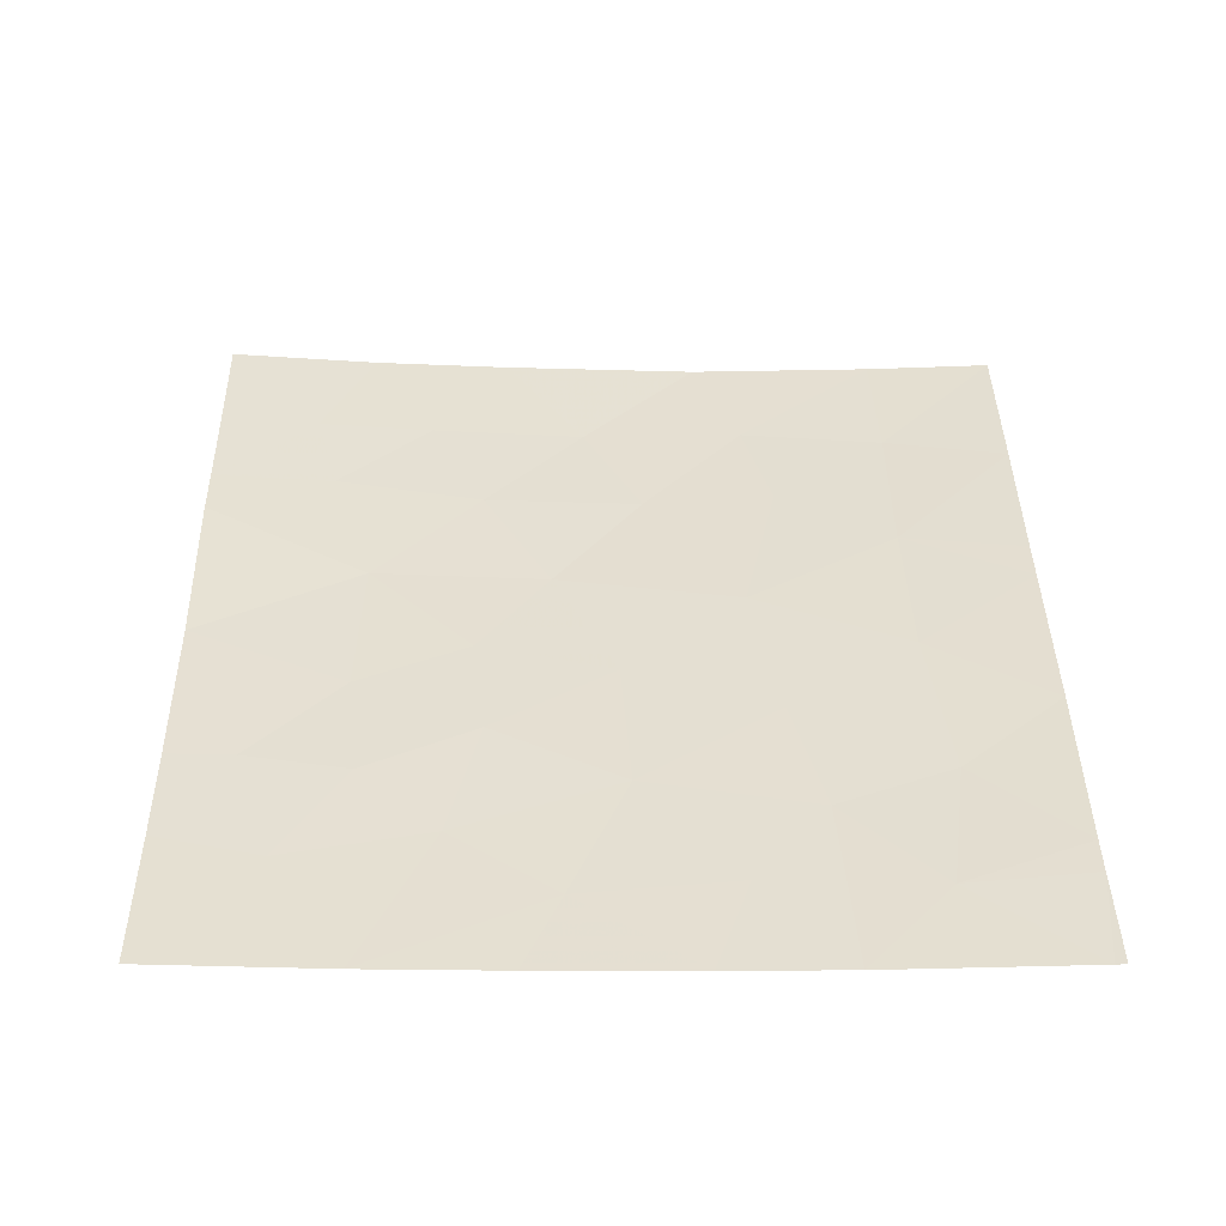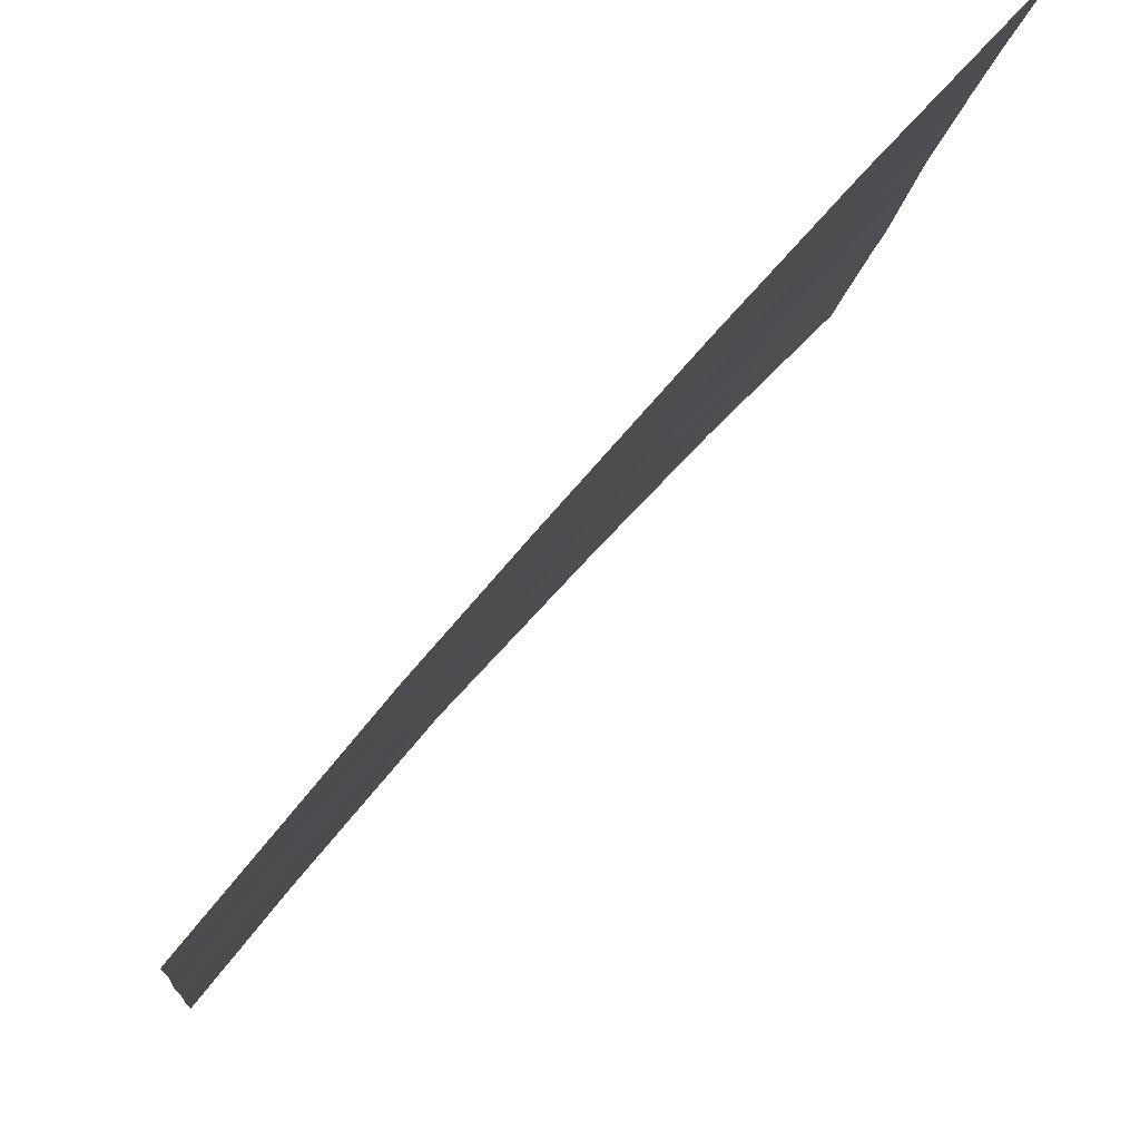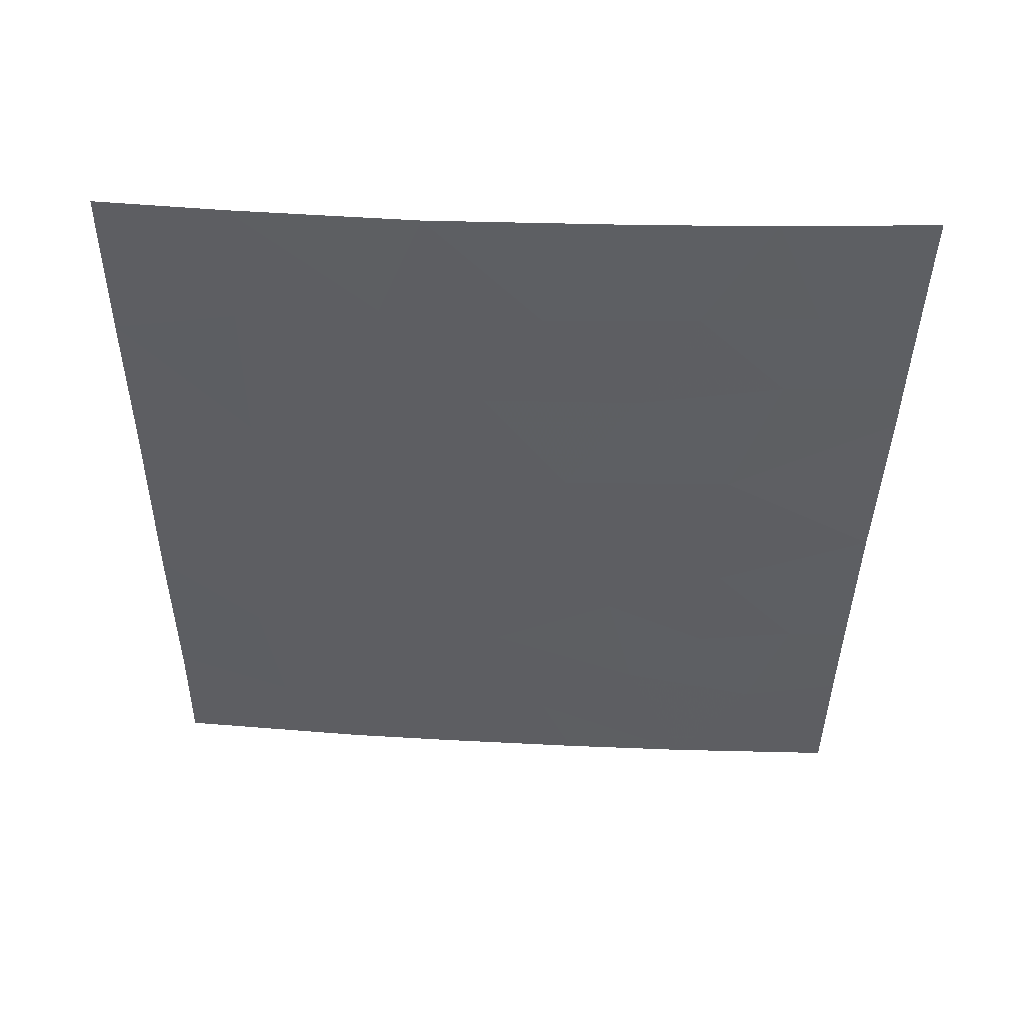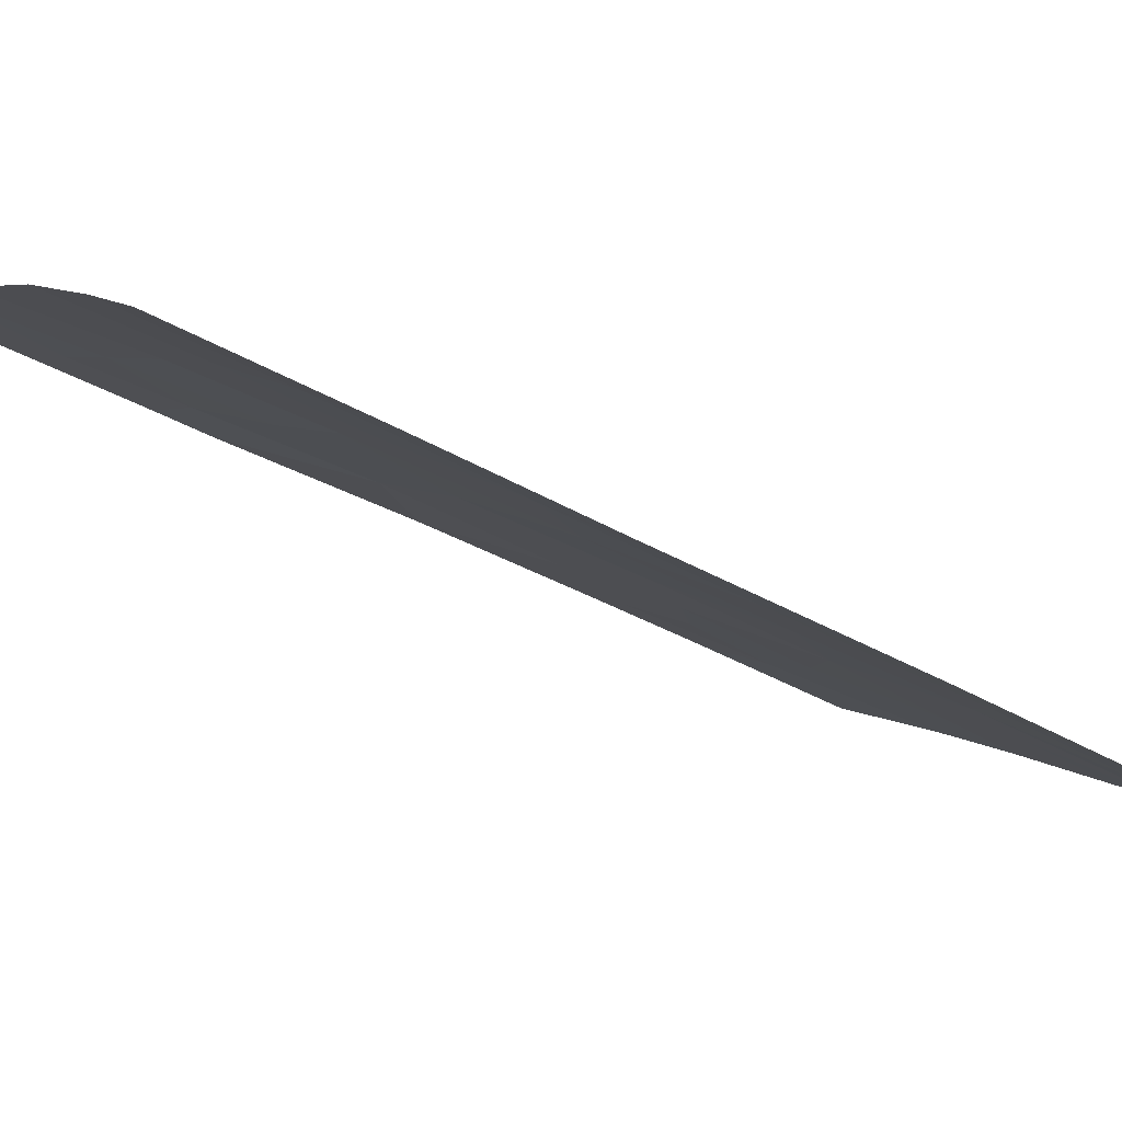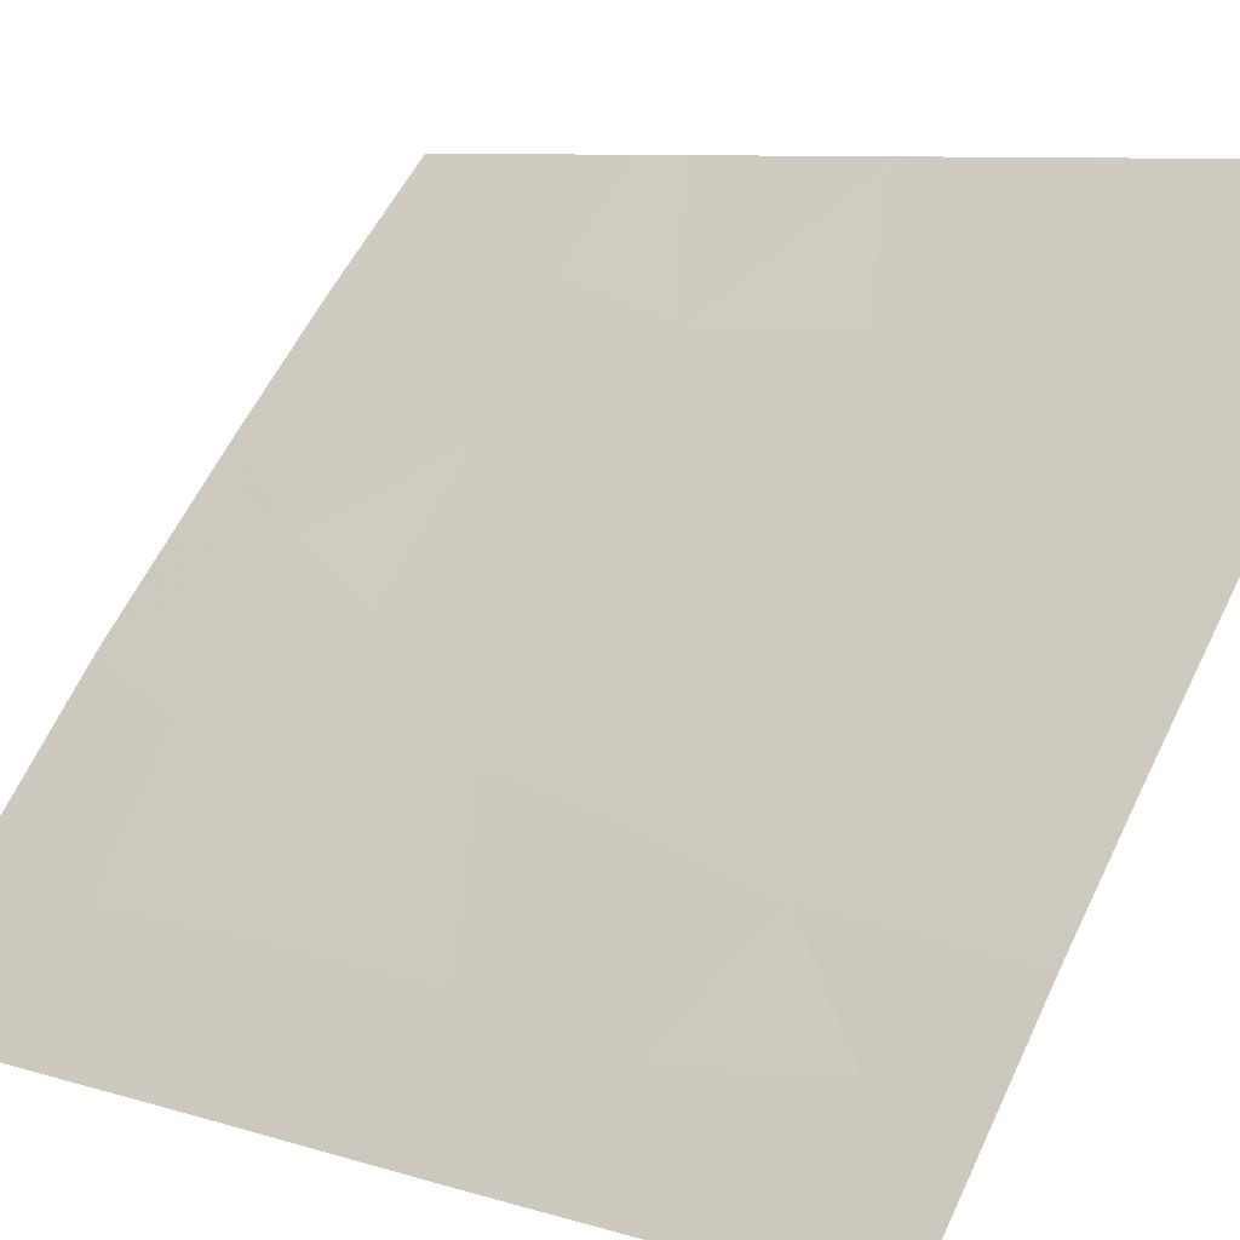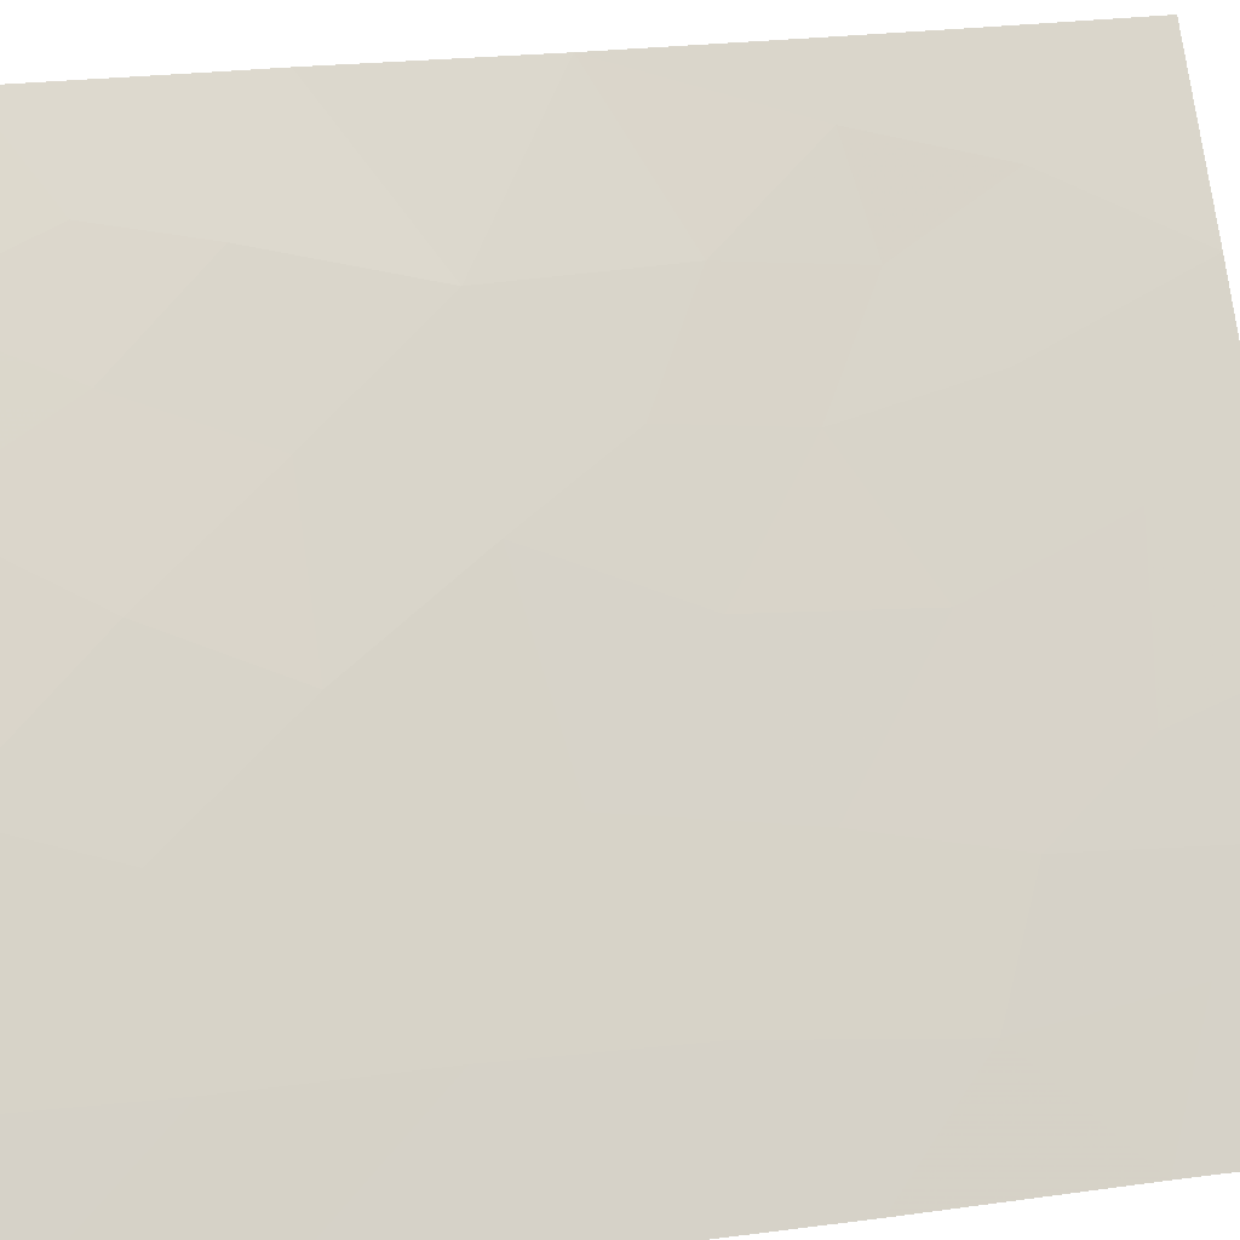
<metadata>
{"format":"obj","ext":"obj","renderer":"f3d","projection":"perspective","resolution":1024,"background":"white","views":[{"elev":-53.2,"azim":-48.8,"up":"+Z"},{"elev":-9.0,"azim":174.1,"up":"+Y"},{"elev":51.3,"azim":134.5,"up":"+Z"},{"elev":-47.6,"azim":57.9,"up":"+Y"},{"elev":7.8,"azim":131.7,"up":"+Y"},{"elev":28.1,"azim":78.2,"up":"+Y"}]}
</metadata>
<code>
v 48.02 35.98 41.99
v 46.91 37.2 42.8
v 46.1 38.09 41.41
v 49.19 34.68 41.06
v 51.44 32.03 48.11
v 50.18 33.52 48.36
v 47.95 35.93 50
v 48.75 35.14 48.29
v 47.32 36.65 48.32
v 52.46 30.72 50
v 45.25 38.72 49.15
v 45.31 38.72 47
v 49.77 34.06 38
v 45.51 38.72 41.4
v 45.45 38.72 43.71
v 52.49 30.72 45.54
v 48.51 35.43 44.96
v 50.8 32.86 38
v 52.53 30.72 42.48
v 51.48 31.98 43.6
v 52.5 30.72 44.93
v 47.17 36.99 38
v 52.53 30.72 39.93
v 51.67 31.8 41.24
v 49.09 34.78 43.11
v 46.93 37.15 45.02
v 52.53 30.72 39.41
v 52.48 30.83 38
v 52.56 30.72 38
v 52.49 30.72 47.72
v 46.67 37.27 50
v 46.48 37.56 47.02
v 50.13 33.56 44.55
v 50.68 32.98 40.62
v 48.4 35.62 38
v 45.21 38.72 50
v 45.56 38.72 38
v 45.33 38.72 46.26
v 47.03 37.07 41.19
v 51.38 32.06 50
v 50.06 33.71 39.39
v 47.89 36.12 43.56
v 51.49 32 39.28
v 49.76 33.98 50
v 46.48 37.71 39.72
v 47.77 36.29 40.17
v 48.71 35.26 39.16
v 47.86 36.1 46.69
v 45.54 38.72 40.01
v 50.39 33.29 42.38
v 46.22 37.78 48.37
v 51.43 32.02 45.82
v 50.43 33.22 46.83
v 49.29 34.55 46.67
f 7 31 9
f 9 8 7
f 10 40 5
f 16 30 52
f 1 25 42
f 19 21 20
f 23 19 24
f 23 24 43
f 28 29 27
f 10 5 30
f 21 16 52
f 32 26 48
f 20 33 50
f 34 43 24
f 4 46 47
f 25 4 50
f 4 41 34
f 24 50 34
f 27 23 43
f 17 25 33
f 14 49 3
f 11 31 36
f 37 45 49
f 46 39 45
f 4 47 41
f 25 1 4
f 15 2 26
f 17 26 42
f 53 54 33
f 54 17 33
f 12 38 32
f 38 26 32
f 33 20 52
f 9 31 51
f 54 8 48
f 38 15 26
f 39 2 3
f 2 39 1
f 40 6 5
f 6 40 44
f 18 41 13
f 3 15 14
f 15 3 2
f 1 42 2
f 42 25 17
f 44 7 8
f 48 26 17
f 19 20 24
f 45 22 46
f 22 35 47
f 47 46 22
f 1 39 46
f 20 50 24
f 25 50 33
f 50 4 34
f 32 48 9
f 48 17 54
f 22 45 37
f 49 45 3
f 46 4 1
f 45 39 3
f 35 13 47
f 41 47 13
f 42 26 2
f 8 9 48
f 28 27 43
f 52 5 53
f 52 30 5
f 6 44 8
f 31 11 51
f 32 51 12
f 52 53 33
f 9 51 32
f 53 5 6
f 28 43 18
f 51 11 12
f 54 6 8
f 34 18 43
f 20 21 52
f 54 53 6
f 41 18 34

</code>
